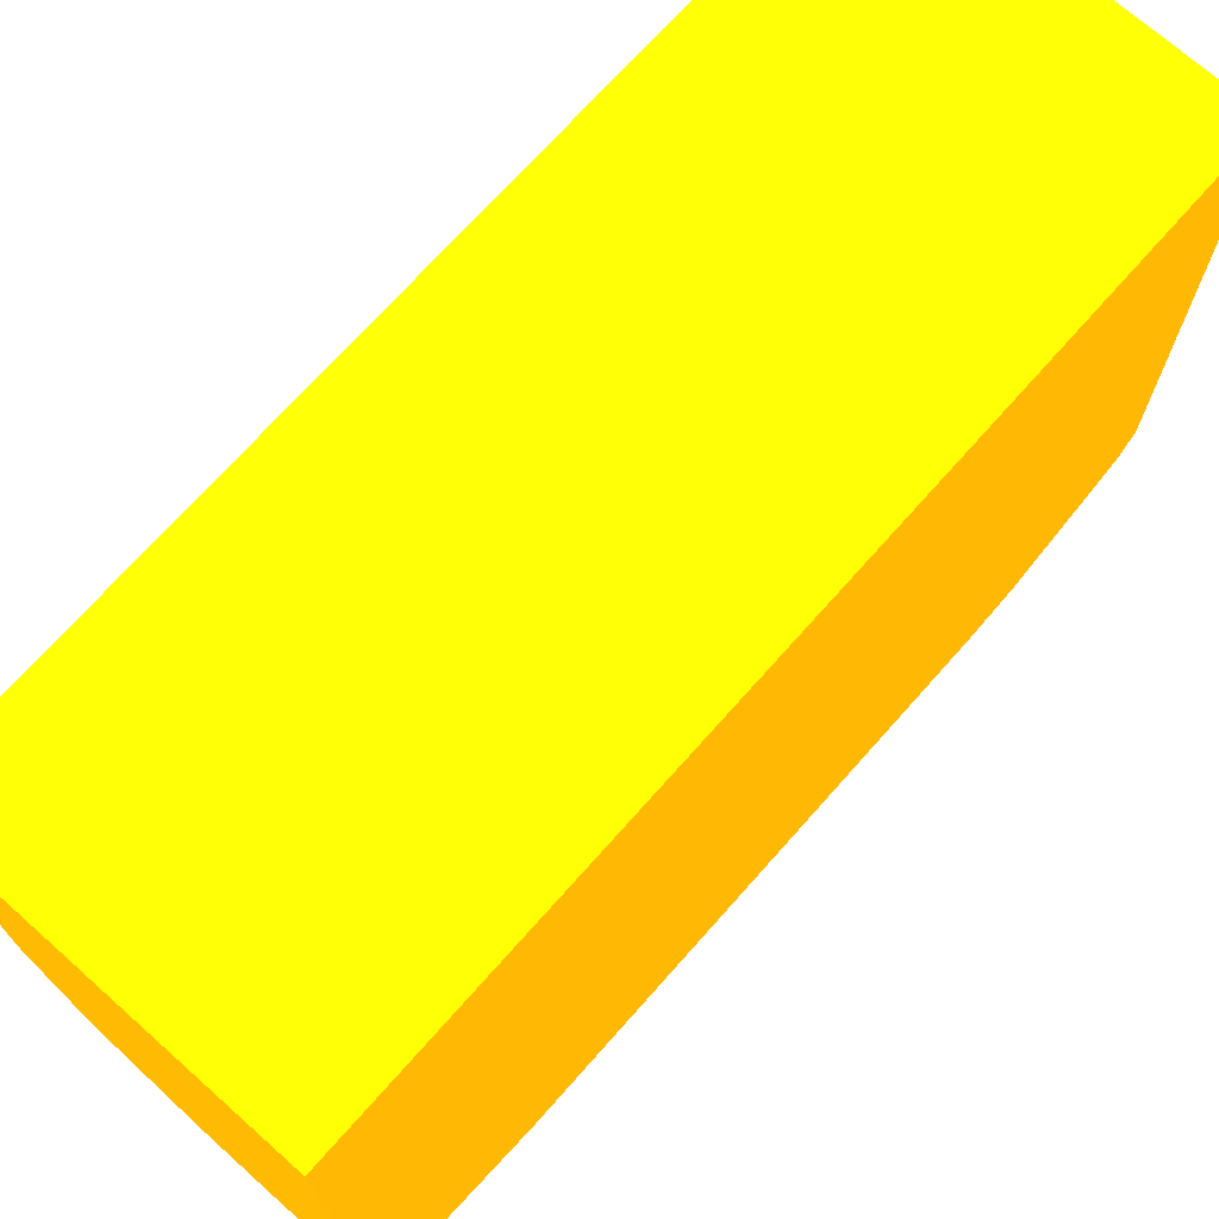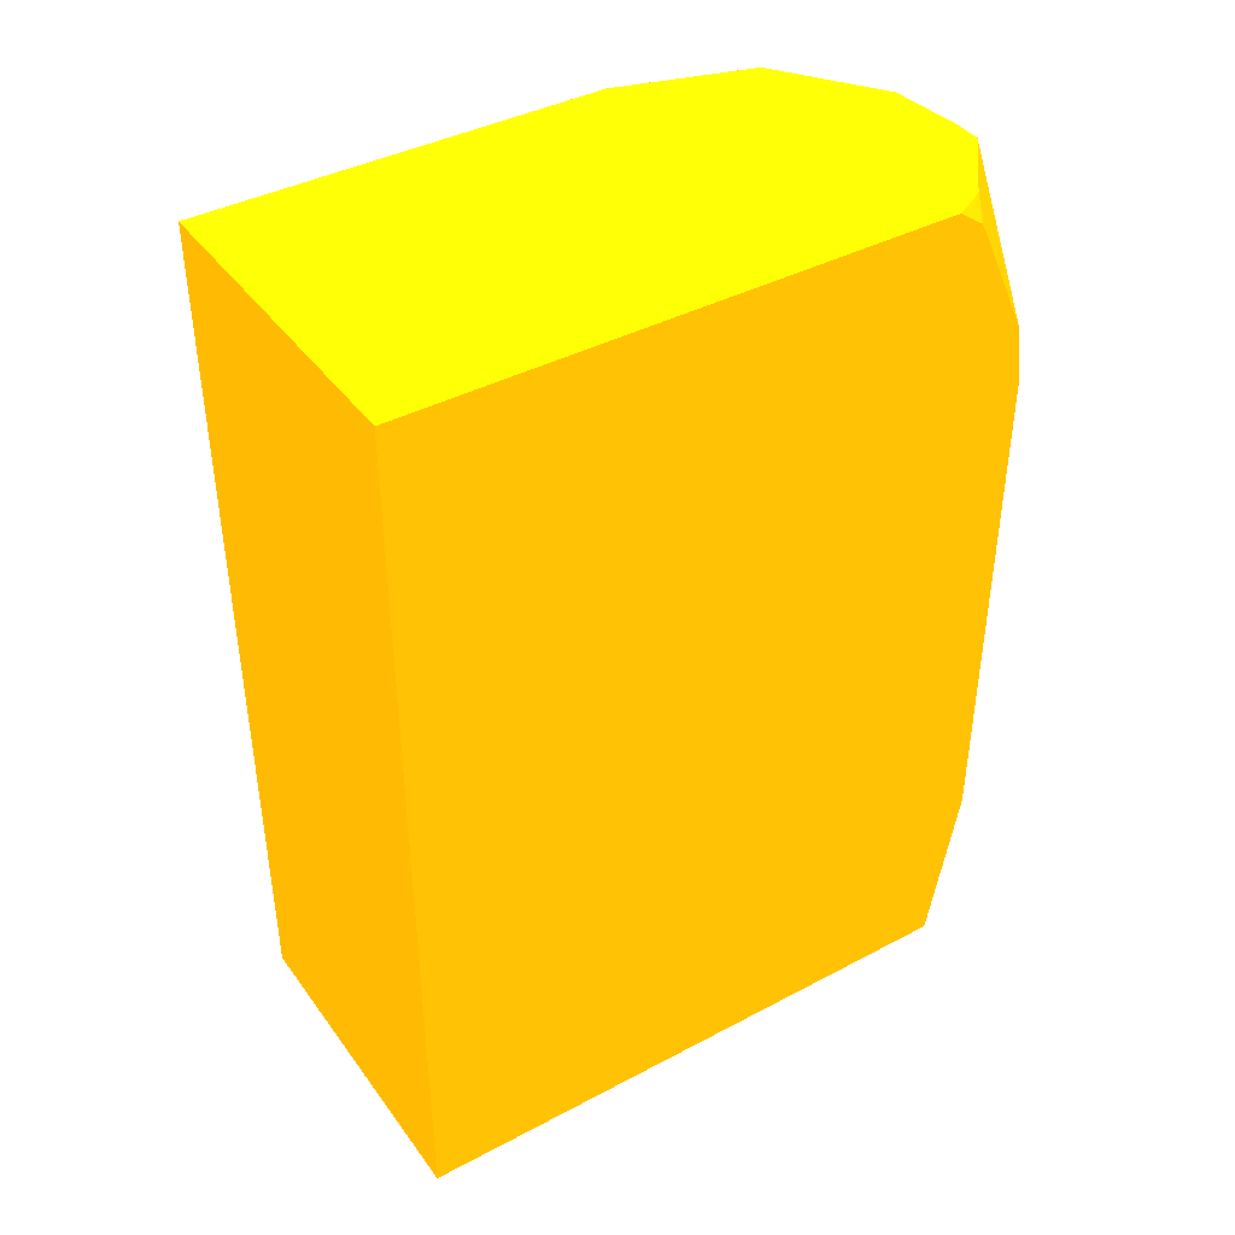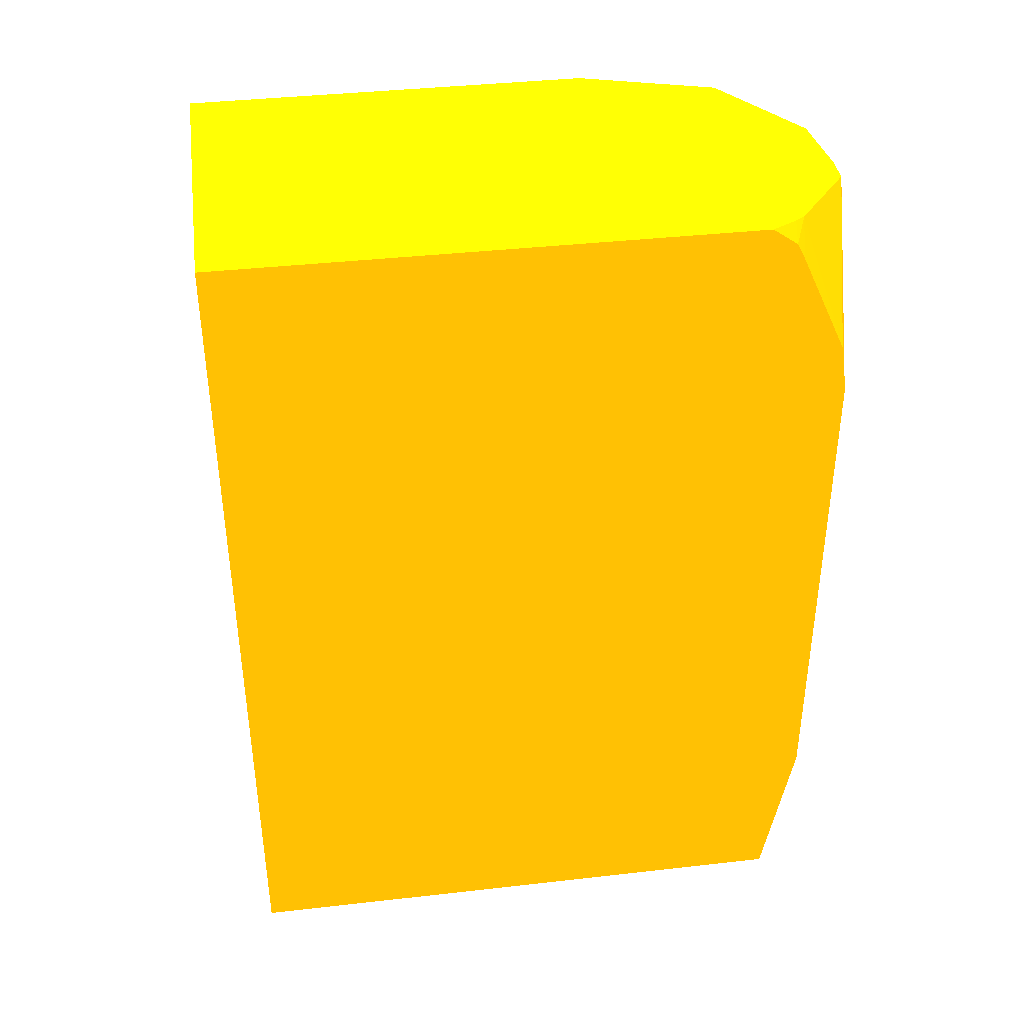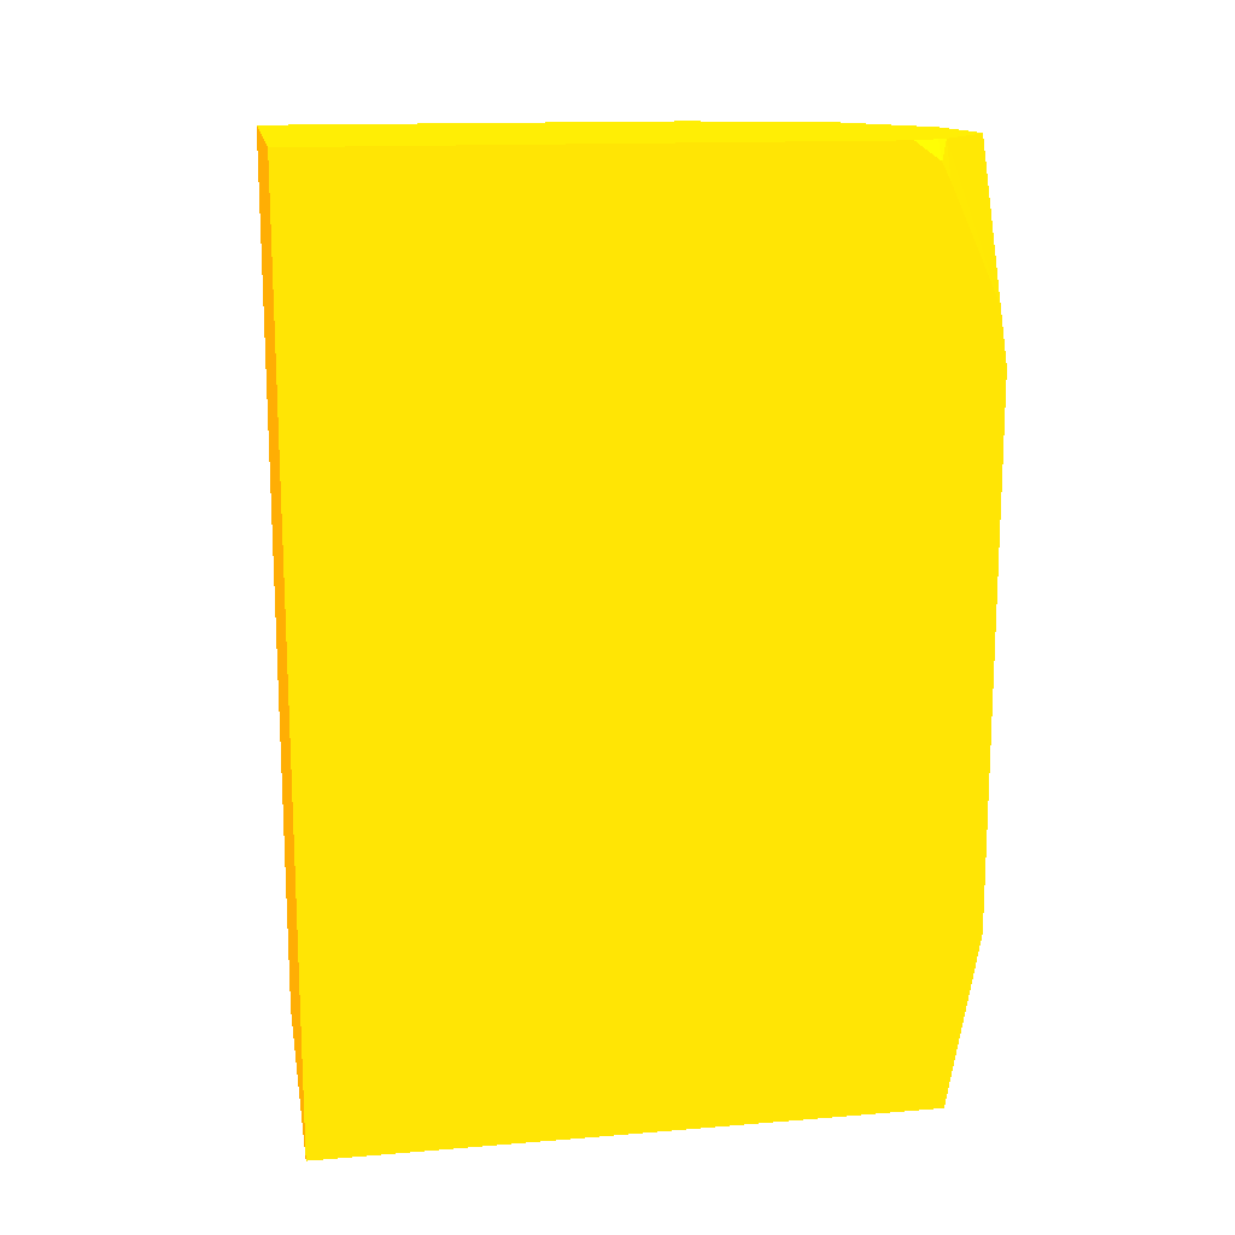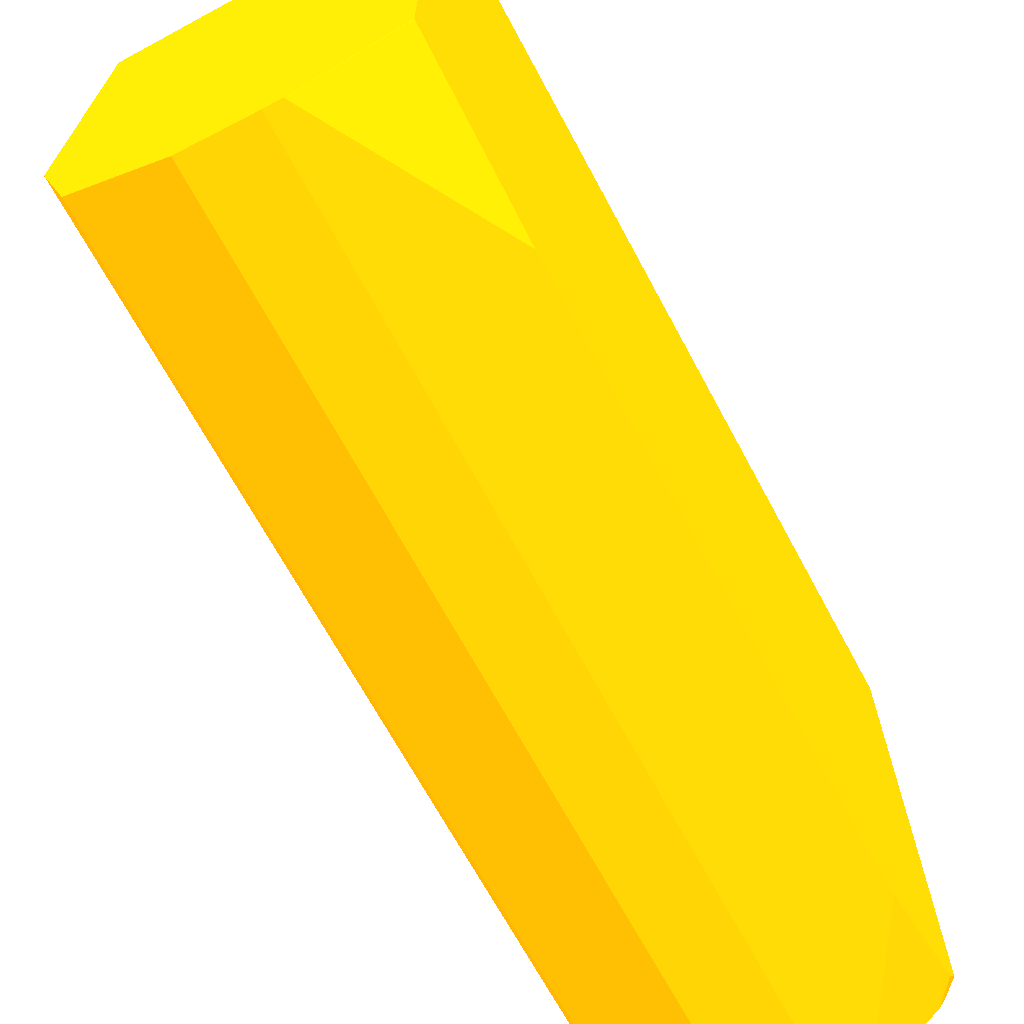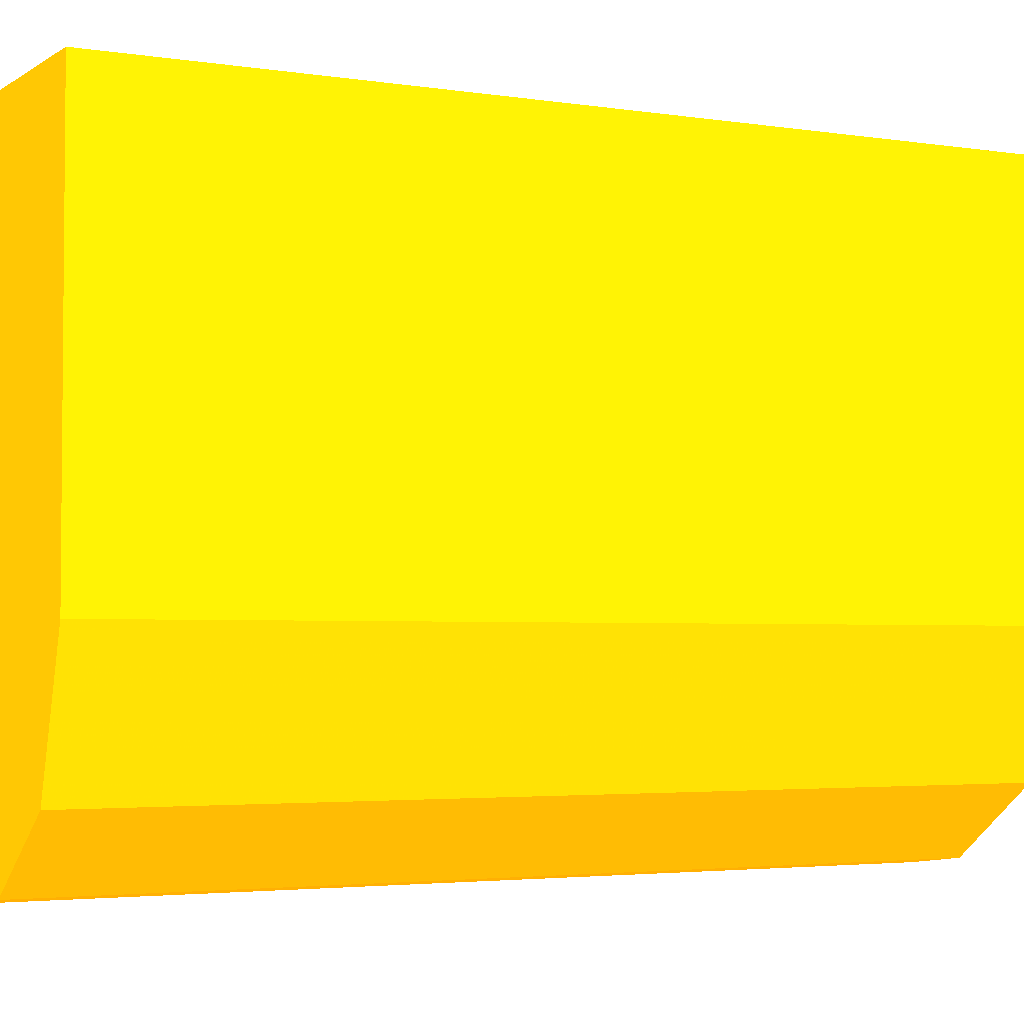
<metadata>
{"format":"obj","ext":"obj","renderer":"f3d","projection":"perspective","resolution":1024,"background":"white","views":[{"elev":71.5,"azim":41.6,"up":"+Z"},{"elev":40.8,"azim":57.2,"up":"+Y"},{"elev":39.0,"azim":81.9,"up":"+Y"},{"elev":14.9,"azim":80.0,"up":"+Y"},{"elev":-68.2,"azim":28.3,"up":"+Z"},{"elev":-3.2,"azim":-117.7,"up":"+Z"}]}
</metadata>
<code>
v -2.011 -2.919 -7.244 0.9882 0.5412 0.01176
v -2.011 -2.919 -10.52 0.9882 0.5412 0.01176
v -4.035 -2.919 -7.244 0.9882 0.5412 0.01176
v -2.011 -8.378 -7.244 0.9882 0.5412 0.01176
v -2.011 -3.029 -10.67 0.9882 0.5412 0.01176
v -2.089 -2.919 -10.67 0.9882 0.5412 0.01176
v -4.035 -2.919 -9.739 0.9882 0.5412 0.01176
v -4.035 -8.378 -7.244 0.9882 0.5412 0.01176
v -2.011 -8.378 -10.88 0.9882 0.5412 0.01176
v -2.011 -3.13 -10.73 0.9882 0.5412 0.01176
v -2.128 -2.919 -10.73 0.9882 0.5412 0.01176
v -3.781 -2.919 -10.57 0.9882 0.5412 0.01176
v -4.035 -8.378 -9.739 0.9882 0.5412 0.01176
v -2.618 -8.378 -11.07 0.9882 0.5412 0.01176
v -2.011 -8.376 -10.88 0.9882 0.5412 0.01176
v -2.011 -3.153 -10.74 0.9882 0.5412 0.01176
v -2.549 -2.919 -11.07 0.9882 0.5412 0.01176
v -2.011 -3.778 -11.02 0.9882 0.5412 0.01176
v -3.281 -2.919 -10.93 0.9882 0.5412 0.01176
v -3.781 -8.378 -10.57 0.9882 0.5412 0.01176
v -2.284 -7.413 -11.07 0.9882 0.5412 0.01176
v -2.011 -7.318 -11.07 0.9882 0.5412 0.01176
v -2.723 -8.378 -11.07 0.9882 0.5412 0.01176
v -2.723 -2.919 -11.07 0.9882 0.5412 0.01176
v -2.011 -4.104 -11.07 0.9882 0.5412 0.01176
v -2.266 -4.03 -11.07 0.9882 0.5412 0.01176
v -3.164 -2.919 -11.01 0.9882 0.5412 0.01176
v -3.164 -8.378 -11.01 0.9882 0.5412 0.01176
v -2.011 -6.833 -11.07 0.9882 0.5412 0.01176
v -2.286 -4.768 -11.07 0.9882 0.5412 0.01176
f 1 2 6
f 1 6 11
f 1 11 17
f 1 17 24
f 1 24 27
f 1 27 19
f 1 19 12
f 1 12 7
f 1 7 3
f 1 3 8
f 1 8 4
f 1 4 9
f 1 9 15
f 1 15 22
f 1 22 29
f 1 29 25
f 1 25 18
f 1 18 16
f 1 16 10
f 1 10 5
f 1 5 2
f 2 5 6
f 3 7 13
f 3 13 8
f 4 8 13
f 4 13 20
f 4 20 28
f 4 28 23
f 4 23 14
f 4 14 9
f 5 10 11
f 5 11 6
f 7 12 20
f 7 20 13
f 9 14 15
f 10 16 11
f 11 16 18
f 11 18 17
f 12 19 20
f 14 21 22
f 14 22 15
f 14 23 21
f 17 18 25
f 17 25 26
f 17 26 24
f 19 27 28
f 19 28 20
f 21 29 22
f 21 23 30
f 21 30 26
f 21 26 25
f 21 25 29
f 23 28 27
f 23 27 24
f 23 24 30
f 24 26 30

</code>
